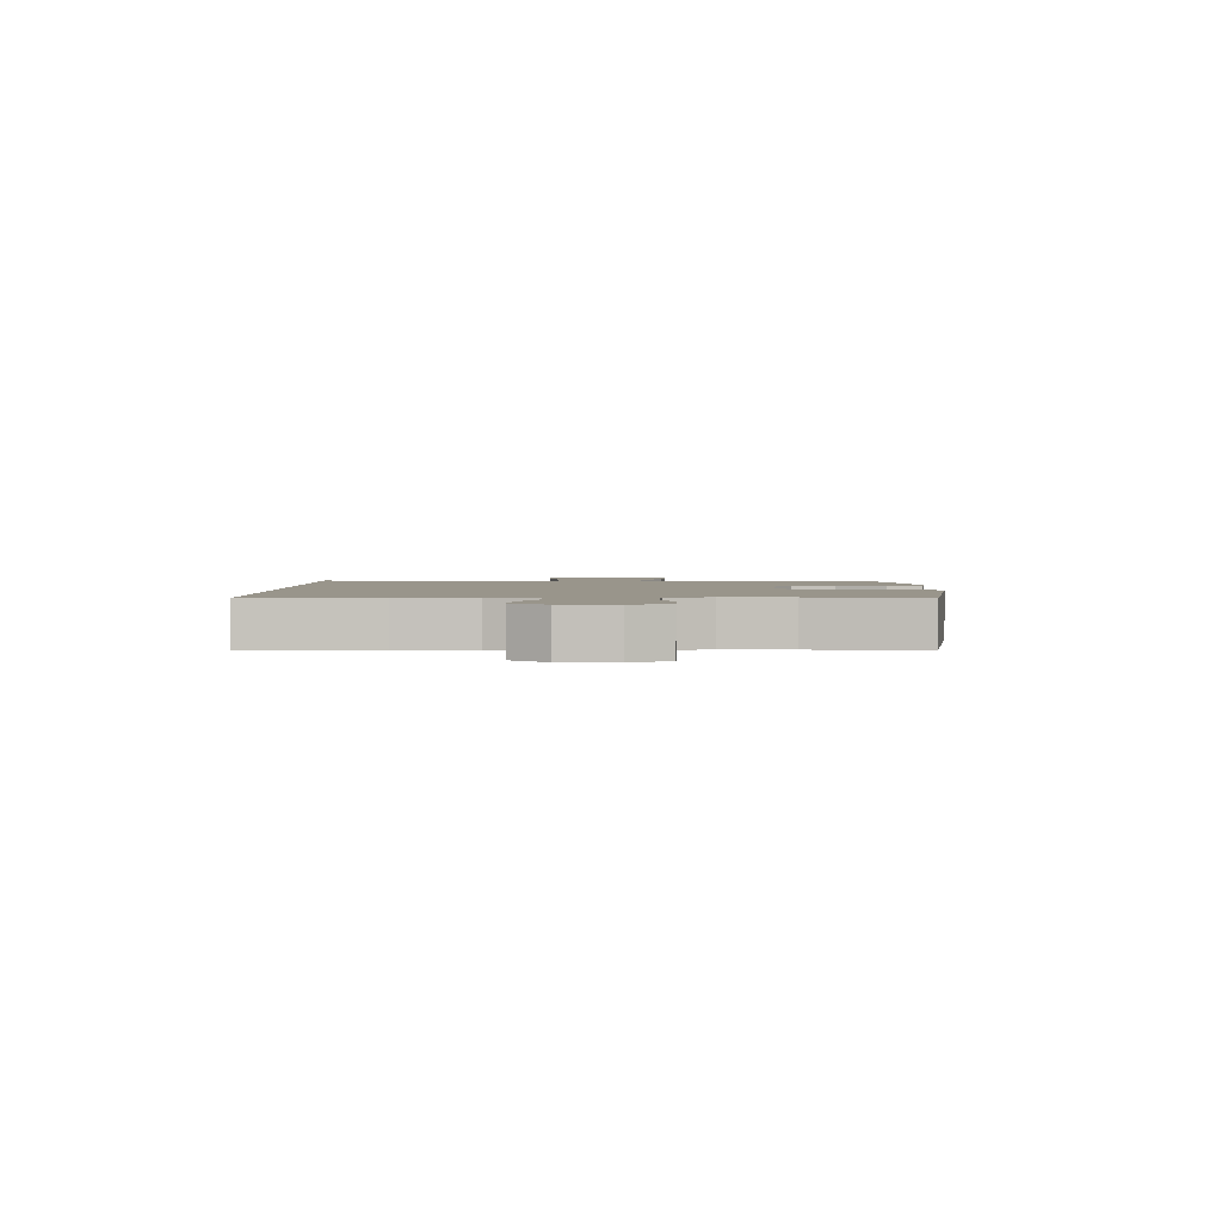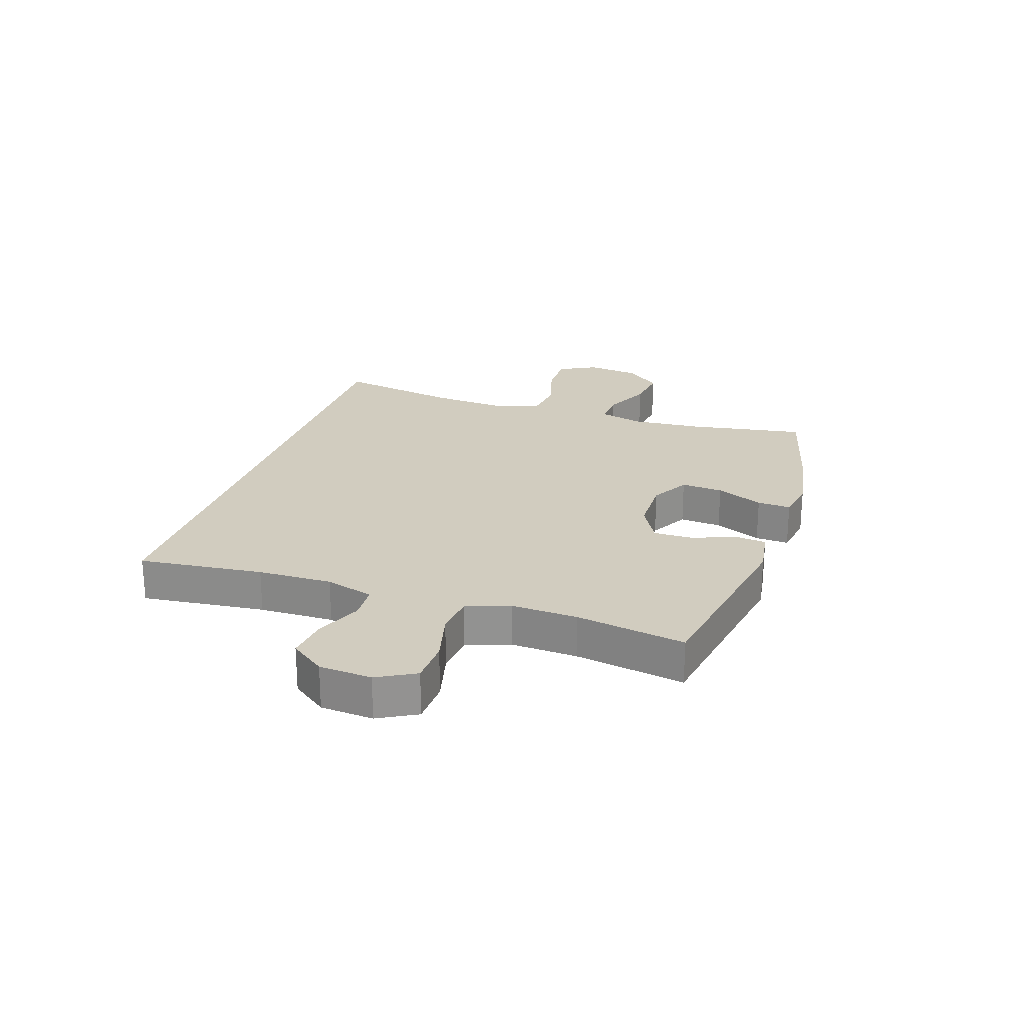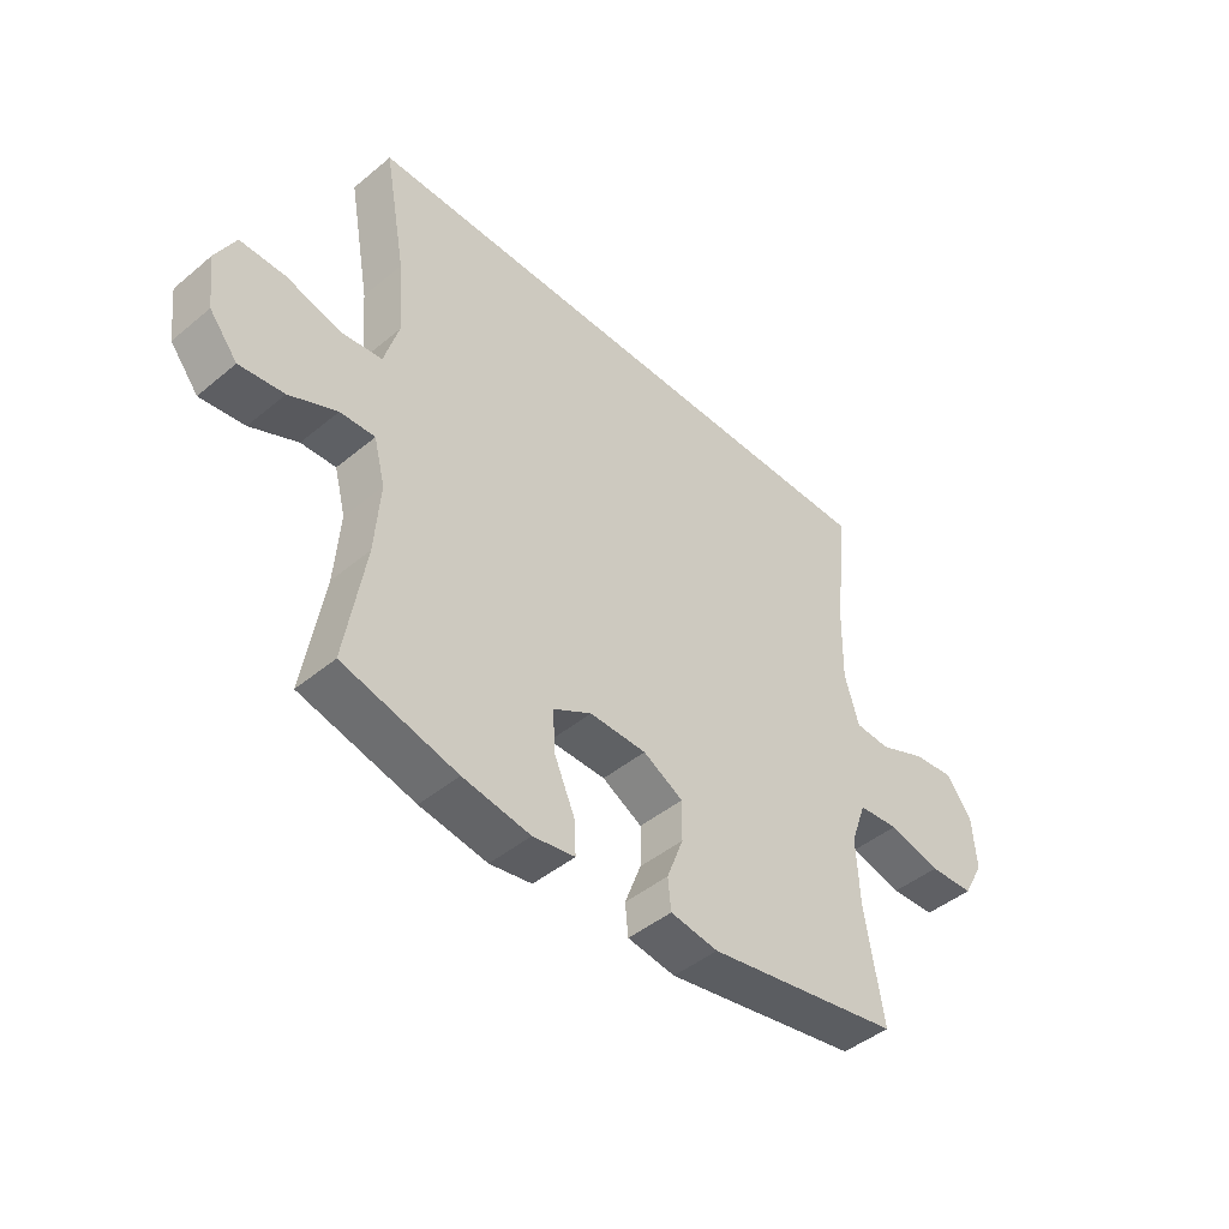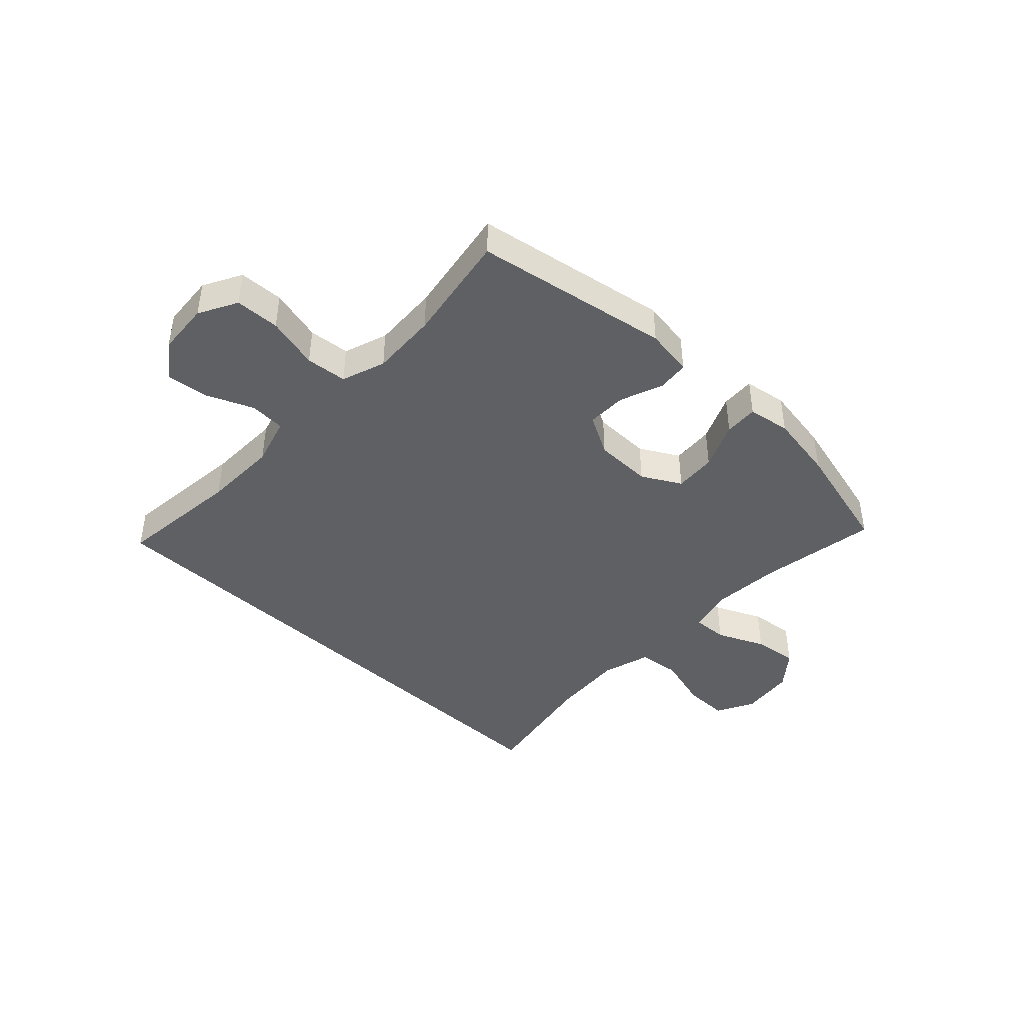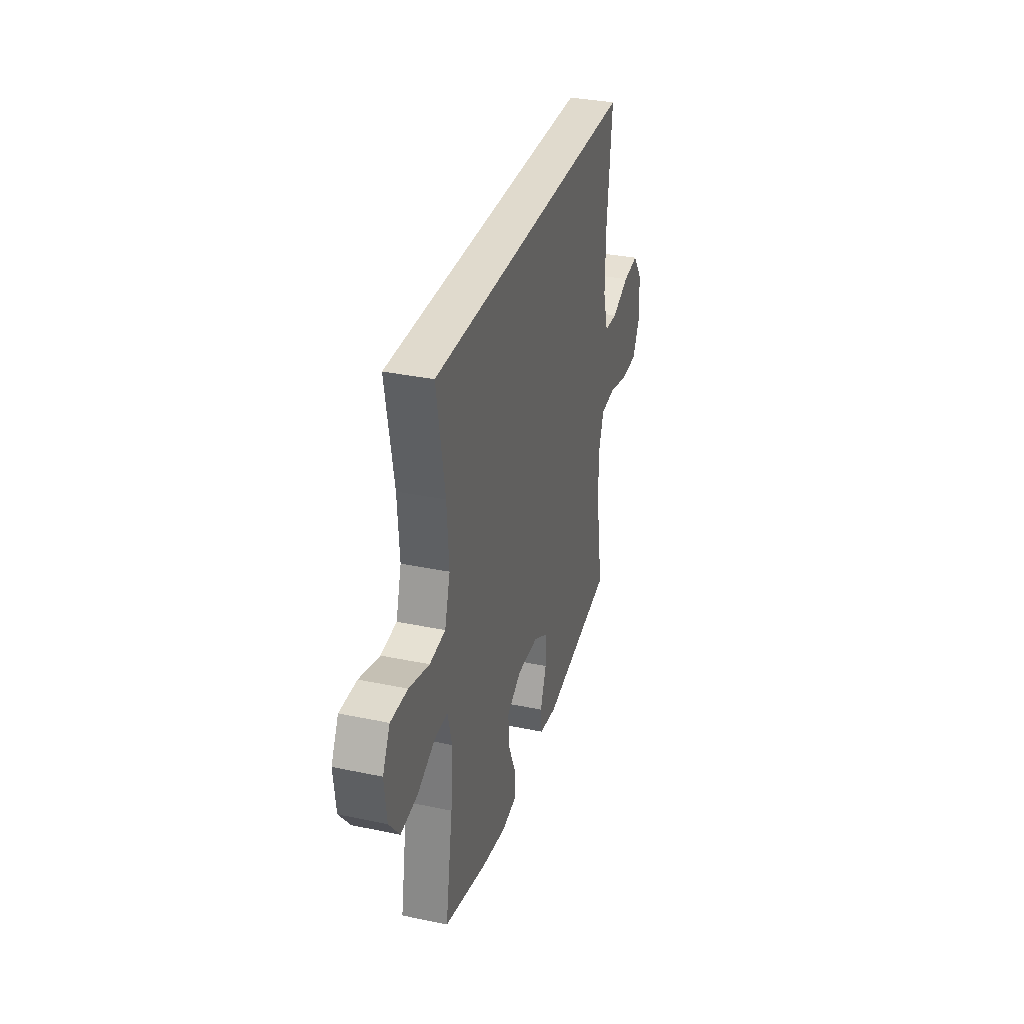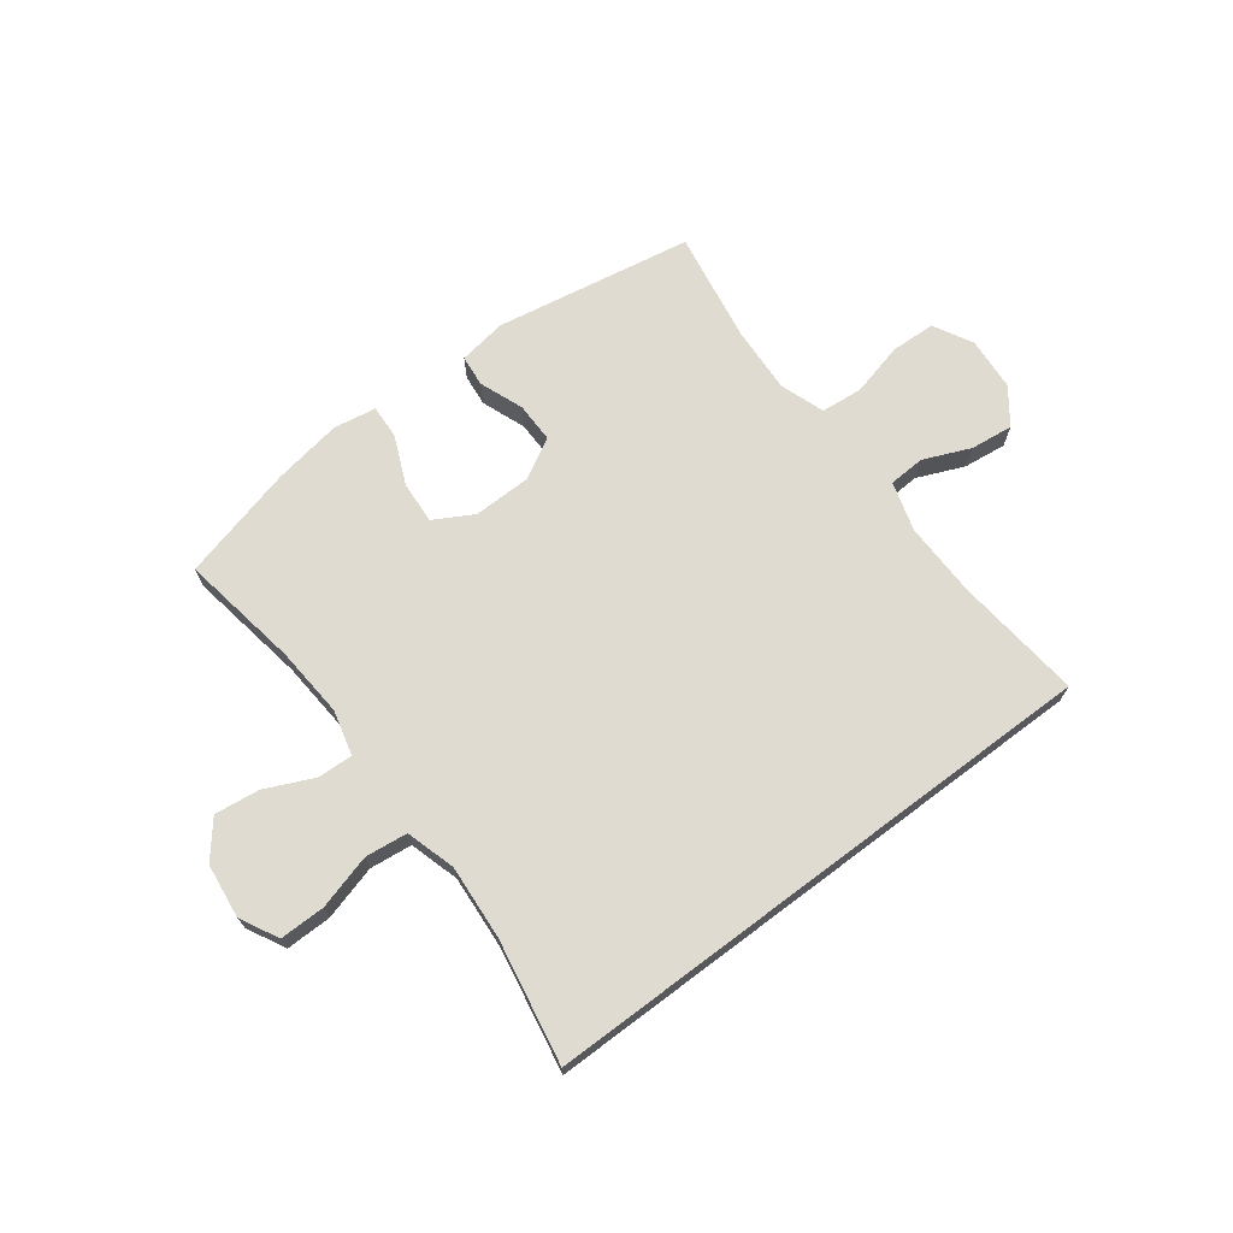
<metadata>
{"format":"obj","ext":"obj","renderer":"f3d","projection":"perspective","resolution":1024,"background":"white","views":[{"elev":2.2,"azim":90.2,"up":"+Y"},{"elev":23.8,"azim":108.3,"up":"+Y"},{"elev":-45.1,"azim":-46.2,"up":"+Z"},{"elev":-43.2,"azim":136.6,"up":"+Y"},{"elev":33.1,"azim":-73.9,"up":"+Z"},{"elev":70.0,"azim":-36.9,"up":"+Y"}]}
</metadata>
<code>
o path10310
v -0.3023 0.0375 -0.5438
v -0.1824 0.0375 -0.5639
v -0.1074 0.0375 -0.5514
v -0.1103 0.0375 -0.4917
v -0.1465 0.0375 -0.4081
v -0.1517 0.0375 -0.3335
v -0.08274 0.0375 -0.2952
v 0.01865 0.0375 -0.2967
v 0.08978 0.0375 -0.3359
v 0.08904 0.0375 -0.4063
v 0.0594 0.0375 -0.4834
v 0.065 0.0375 -0.5387
v 0.1502 0.0375 -0.5517
v 0.4969 0.0375 -0.4914
v 0.4644 0.0375 -0.296
v 0.4588 0.0375 -0.1786
v 0.4863 0.0375 -0.1008
v 0.5593 0.0375 -0.09371
v 0.6525 0.0375 -0.1175
v 0.7316 0.0375 -0.1145
v 0.7685 0.0375 -0.04649
v 0.7618 0.0375 0.04754
v 0.7166 0.0375 0.1092
v 0.6414 0.0375 0.1006
v 0.5589 0.0375 0.06575
v 0.4956 0.0375 0.06924
v 0.4704 0.0375 0.1555
v 0.4728 0.0375 0.2882
v 0.4969 0.0375 0.5103
v -0.505 0.0375 0.5103
v -0.4658 0.0375 0.2933
v -0.4565 0.0375 0.1627
v -0.4821 0.0375 0.07576
v -0.5564 0.0375 0.06715
v -0.6523 0.0375 0.09423
v -0.7326 0.0375 0.09495
v -0.7674 0.0375 0.02767
v -0.7563 0.0375 -0.0675
v -0.7059 0.0375 -0.1301
v -0.6266 0.0375 -0.1203
v -0.5424 0.0375 -0.08197
v -0.4804 0.0375 -0.07947
v -0.4604 0.0375 -0.1575
v -0.4698 0.0375 -0.2817
v -0.505 0.0375 -0.4914
v -0.3023 -0.0375 -0.5438
v -0.1824 -0.0375 -0.5639
v -0.1074 -0.0375 -0.5514
v -0.1103 -0.0375 -0.4917
v -0.1465 -0.0375 -0.4081
v -0.1517 -0.0375 -0.3335
v -0.08274 -0.0375 -0.2952
v 0.01865 -0.0375 -0.2967
v 0.08978 -0.0375 -0.3359
v 0.08904 -0.0375 -0.4063
v 0.0594 -0.0375 -0.4834
v 0.065 -0.0375 -0.5387
v 0.1502 -0.0375 -0.5517
v 0.4969 -0.0375 -0.4914
v 0.4644 -0.0375 -0.296
v 0.4588 -0.0375 -0.1786
v 0.4863 -0.0375 -0.1008
v 0.5593 -0.0375 -0.09371
v 0.6525 -0.0375 -0.1175
v 0.7316 -0.0375 -0.1145
v 0.7685 -0.0375 -0.04649
v 0.7618 -0.0375 0.04754
v 0.7166 -0.0375 0.1092
v 0.6414 -0.0375 0.1006
v 0.5589 -0.0375 0.06575
v 0.4956 -0.0375 0.06924
v 0.4704 -0.0375 0.1555
v 0.4728 -0.0375 0.2882
v 0.4969 -0.0375 0.5103
v -0.505 -0.0375 0.5103
v -0.4658 -0.0375 0.2933
v -0.4565 -0.0375 0.1627
v -0.4821 -0.0375 0.07576
v -0.5564 -0.0375 0.06715
v -0.6523 -0.0375 0.09423
v -0.7326 -0.0375 0.09495
v -0.7674 -0.0375 0.02767
v -0.7563 -0.0375 -0.0675
v -0.7059 -0.0375 -0.1301
v -0.6266 -0.0375 -0.1203
v -0.5424 -0.0375 -0.08197
v -0.4804 -0.0375 -0.07947
v -0.4604 -0.0375 -0.1575
v -0.4698 -0.0375 -0.2817
v -0.505 -0.0375 -0.4914
v -0.3023 0.0375 -0.5438
v -0.1824 0.0375 -0.5639
v -0.1074 0.0375 -0.5514
v -0.1074 0.0375 -0.5514
v 0.065 0.0375 -0.5387
v 0.065 0.0375 -0.5387
v 0.1502 0.0375 -0.5517
v -0.1103 0.0375 -0.4917
v 0.0594 0.0375 -0.4834
v -0.505 0.0375 -0.4914
v -0.505 0.0375 -0.4914
v 0.4969 0.0375 -0.4914
v 0.4969 0.0375 -0.4914
v -0.1465 0.0375 -0.4081
v 0.08904 0.0375 -0.4063
v -0.1517 0.0375 -0.3335
v -0.1517 0.0375 -0.3335
v 0.08978 0.0375 -0.3359
v 0.08978 0.0375 -0.3359
v 0.4644 0.0375 -0.296
v -0.4698 0.0375 -0.2817
v 0.01865 0.0375 -0.2967
v -0.08274 0.0375 -0.2952
v 0.4588 0.0375 -0.1786
v -0.4604 0.0375 -0.1575
v 0.4863 0.0375 -0.1008
v 0.4863 0.0375 -0.1008
v -0.4804 0.0375 -0.07947
v -0.4804 0.0375 -0.07947
v -0.7563 0.0375 -0.0675
v -0.7059 0.0375 -0.1301
v -0.6266 0.0375 -0.1203
v -0.5424 0.0375 -0.08197
v 0.5593 0.0375 -0.09371
v 0.6525 0.0375 -0.1175
v 0.7316 0.0375 -0.1145
v 0.7685 0.0375 -0.04649
v -0.7674 0.0375 0.02767
v 0.7618 0.0375 0.04754
v -0.7326 0.0375 0.09495
v -0.7326 0.0375 0.09495
v 0.7166 0.0375 0.1092
v 0.7166 0.0375 0.1092
v 0.5589 0.0375 0.06575
v 0.4956 0.0375 0.06924
v 0.4956 0.0375 0.06924
v 0.6414 0.0375 0.1006
v -0.6523 0.0375 0.09423
v -0.5564 0.0375 0.06715
v -0.4821 0.0375 0.07576
v -0.4821 0.0375 0.07576
v 0.4704 0.0375 0.1555
v -0.4565 0.0375 0.1627
v 0.4728 0.0375 0.2882
v -0.4658 0.0375 0.2933
v -0.505 0.0375 0.5103
v -0.505 0.0375 0.5103
v 0.4969 0.0375 0.5103
v 0.4969 0.0375 0.5103
v -0.3023 -0.0375 -0.5438
v -0.1824 -0.0375 -0.5639
v -0.1074 -0.0375 -0.5514
v -0.1074 -0.0375 -0.5514
v 0.065 -0.0375 -0.5387
v 0.065 -0.0375 -0.5387
v 0.1502 -0.0375 -0.5517
v -0.1103 -0.0375 -0.4917
v 0.0594 -0.0375 -0.4834
v -0.505 -0.0375 -0.4914
v -0.505 -0.0375 -0.4914
v 0.4969 -0.0375 -0.4914
v 0.4969 -0.0375 -0.4914
v -0.1465 -0.0375 -0.4081
v 0.08904 -0.0375 -0.4063
v -0.1517 -0.0375 -0.3335
v -0.1517 -0.0375 -0.3335
v 0.08978 -0.0375 -0.3359
v 0.08978 -0.0375 -0.3359
v 0.4644 -0.0375 -0.296
v -0.4698 -0.0375 -0.2817
v 0.01865 -0.0375 -0.2967
v -0.08274 -0.0375 -0.2952
v 0.4588 -0.0375 -0.1786
v -0.4604 -0.0375 -0.1575
v 0.4863 -0.0375 -0.1008
v 0.4863 -0.0375 -0.1008
v -0.4804 -0.0375 -0.07947
v -0.4804 -0.0375 -0.07947
v -0.7563 -0.0375 -0.0675
v -0.7059 -0.0375 -0.1301
v -0.6266 -0.0375 -0.1203
v -0.5424 -0.0375 -0.08197
v 0.5593 -0.0375 -0.09371
v 0.6525 -0.0375 -0.1175
v 0.7316 -0.0375 -0.1145
v 0.7685 -0.0375 -0.04649
v -0.7674 -0.0375 0.02767
v 0.7618 -0.0375 0.04754
v -0.7326 -0.0375 0.09495
v -0.7326 -0.0375 0.09495
v 0.7166 -0.0375 0.1092
v 0.7166 -0.0375 0.1092
v 0.5589 -0.0375 0.06575
v 0.4956 -0.0375 0.06924
v 0.4956 -0.0375 0.06924
v 0.6414 -0.0375 0.1006
v -0.6523 -0.0375 0.09423
v -0.5564 -0.0375 0.06715
v -0.4821 -0.0375 0.07576
v -0.4821 -0.0375 0.07576
v 0.4704 -0.0375 0.1555
v -0.4565 -0.0375 0.1627
v 0.4728 -0.0375 0.2882
v -0.4658 -0.0375 0.2933
v -0.505 -0.0375 0.5103
v -0.505 -0.0375 0.5103
v 0.4969 -0.0375 0.5103
v 0.4969 -0.0375 0.5103
f 165 150 163
f 172 202 199
f 186 184 185
f 198 197 181
f 151 163 150
f 171 201 202
f 150 165 170
f 165 172 174
f 196 188 191
f 193 184 196
f 170 165 174
f 167 173 171
f 172 199 177
f 150 170 159
f 186 196 184
f 154 156 158
f 157 151 152
f 201 203 202
f 164 169 167
f 171 175 194
f 202 203 204
f 204 207 205
f 156 169 164
f 171 202 172
f 163 151 157
f 171 173 175
f 182 198 181
f 179 197 187
f 177 199 198
f 171 194 201
f 186 188 196
f 184 193 183
f 173 167 169
f 204 203 207
f 174 172 177
f 187 197 189
f 158 156 164
f 194 183 193
f 161 169 156
f 175 183 194
f 181 179 180
f 181 197 179
f 177 198 182
f 1 2 47 46
f 2 94 153 47
f 96 13 58 155
f 3 4 49 48
f 11 12 57 56
f 101 1 46 160
f 13 103 162 58
f 4 5 50 49
f 10 11 56 55
f 5 107 166 50
f 109 10 55 168
f 14 15 60 59
f 44 45 90 89
f 8 9 54 53
f 6 7 52 51
f 7 8 53 52
f 15 16 61 60
f 43 44 89 88
f 16 117 176 61
f 119 43 88 178
f 38 39 84 83
f 39 40 85 84
f 40 41 86 85
f 18 19 64 63
f 19 20 65 64
f 20 21 66 65
f 17 18 63 62
f 41 42 87 86
f 37 38 83 82
f 21 22 67 66
f 131 37 82 190
f 22 133 192 67
f 25 136 195 70
f 24 25 70 69
f 23 24 69 68
f 35 36 81 80
f 34 35 80 79
f 141 34 79 200
f 26 27 72 71
f 32 33 78 77
f 27 28 73 72
f 31 32 77 76
f 147 31 76 206
f 149 30 75 208
f 28 29 74 73
f 106 104 91
f 113 140 143
f 127 126 125
f 139 122 138
f 92 91 104
f 112 143 142
f 91 111 106
f 106 115 113
f 137 132 129
f 134 137 125
f 111 115 106
f 108 112 114
f 113 118 140
f 91 100 111
f 127 125 137
f 95 99 97
f 98 93 92
f 142 143 144
f 105 108 110
f 112 135 116
f 143 145 144
f 145 146 148
f 97 105 110
f 112 113 143
f 104 98 92
f 112 116 114
f 123 122 139
f 120 128 138
f 118 139 140
f 112 142 135
f 127 137 129
f 125 124 134
f 114 110 108
f 145 148 144
f 115 118 113
f 128 130 138
f 99 105 97
f 135 134 124
f 102 97 110
f 116 135 124
f 122 121 120
f 122 120 138
f 118 123 139

</code>
